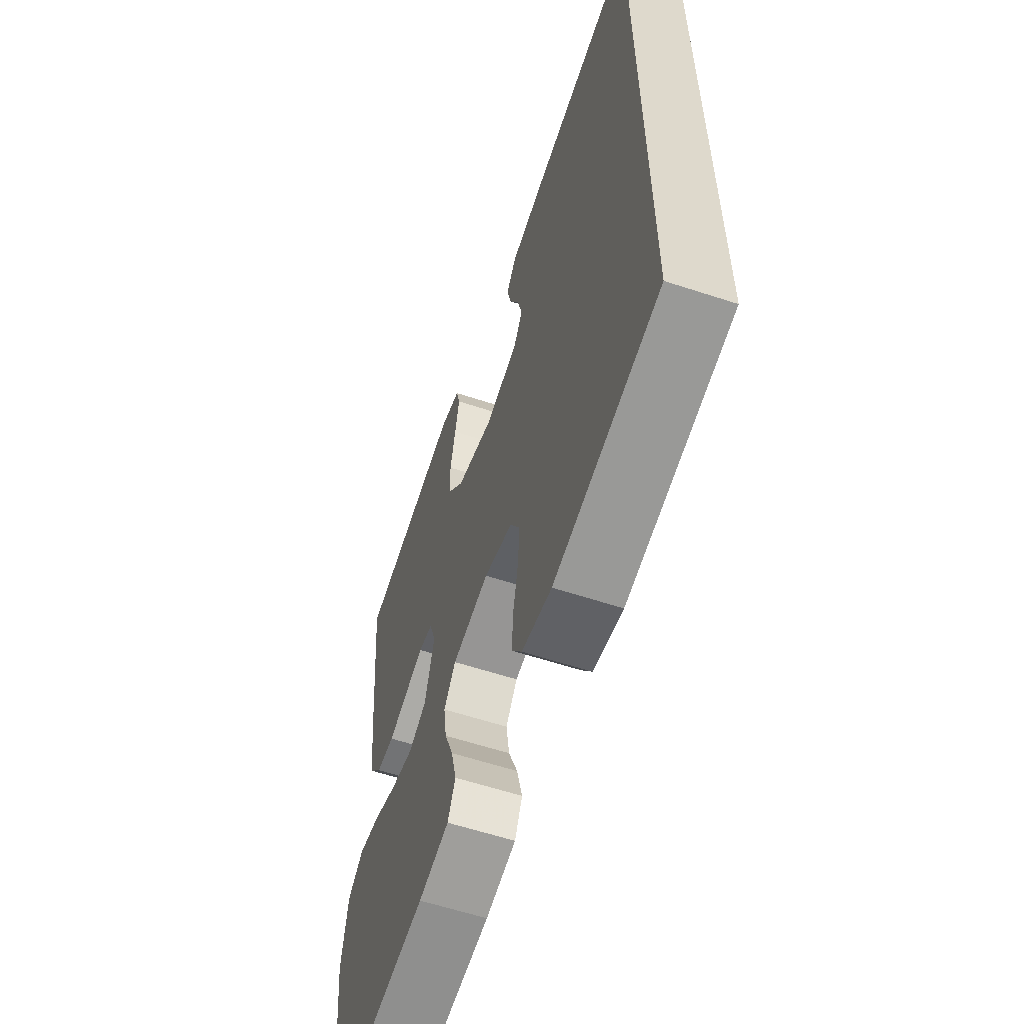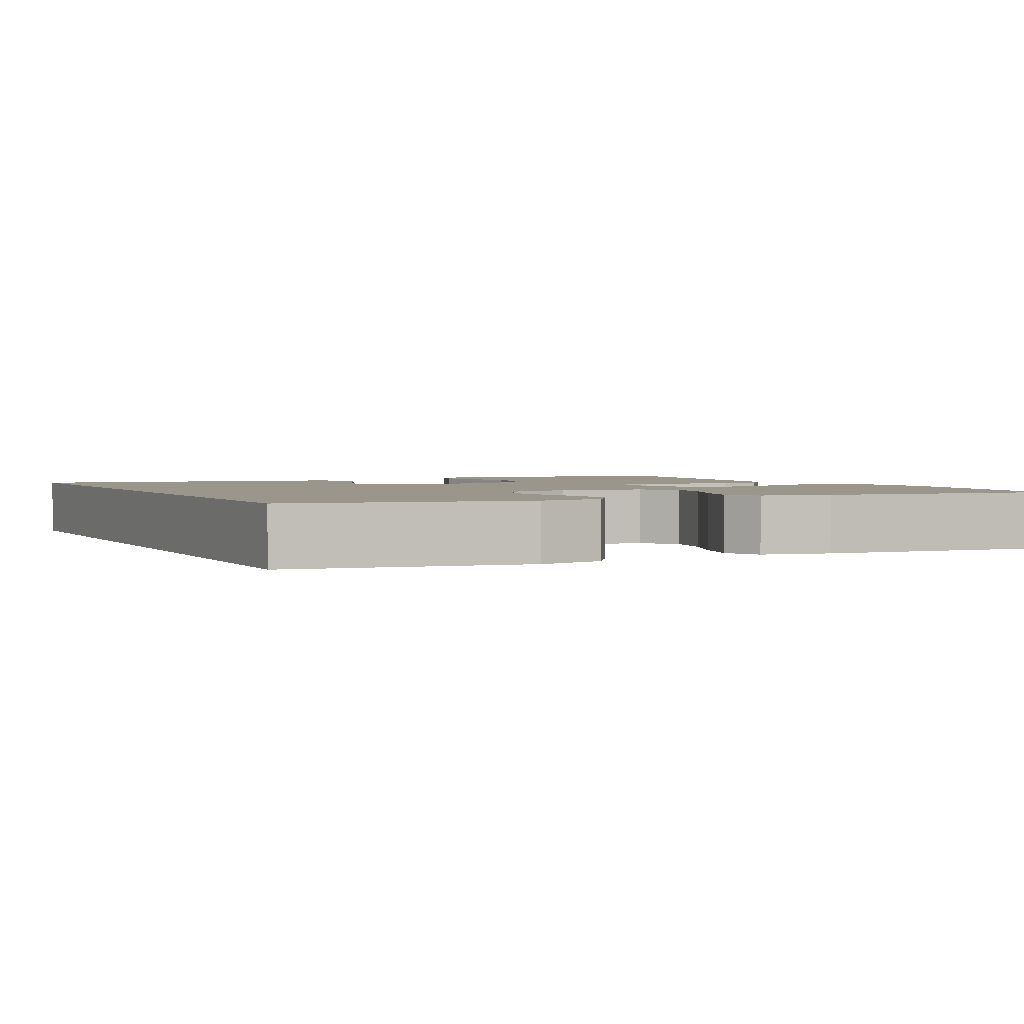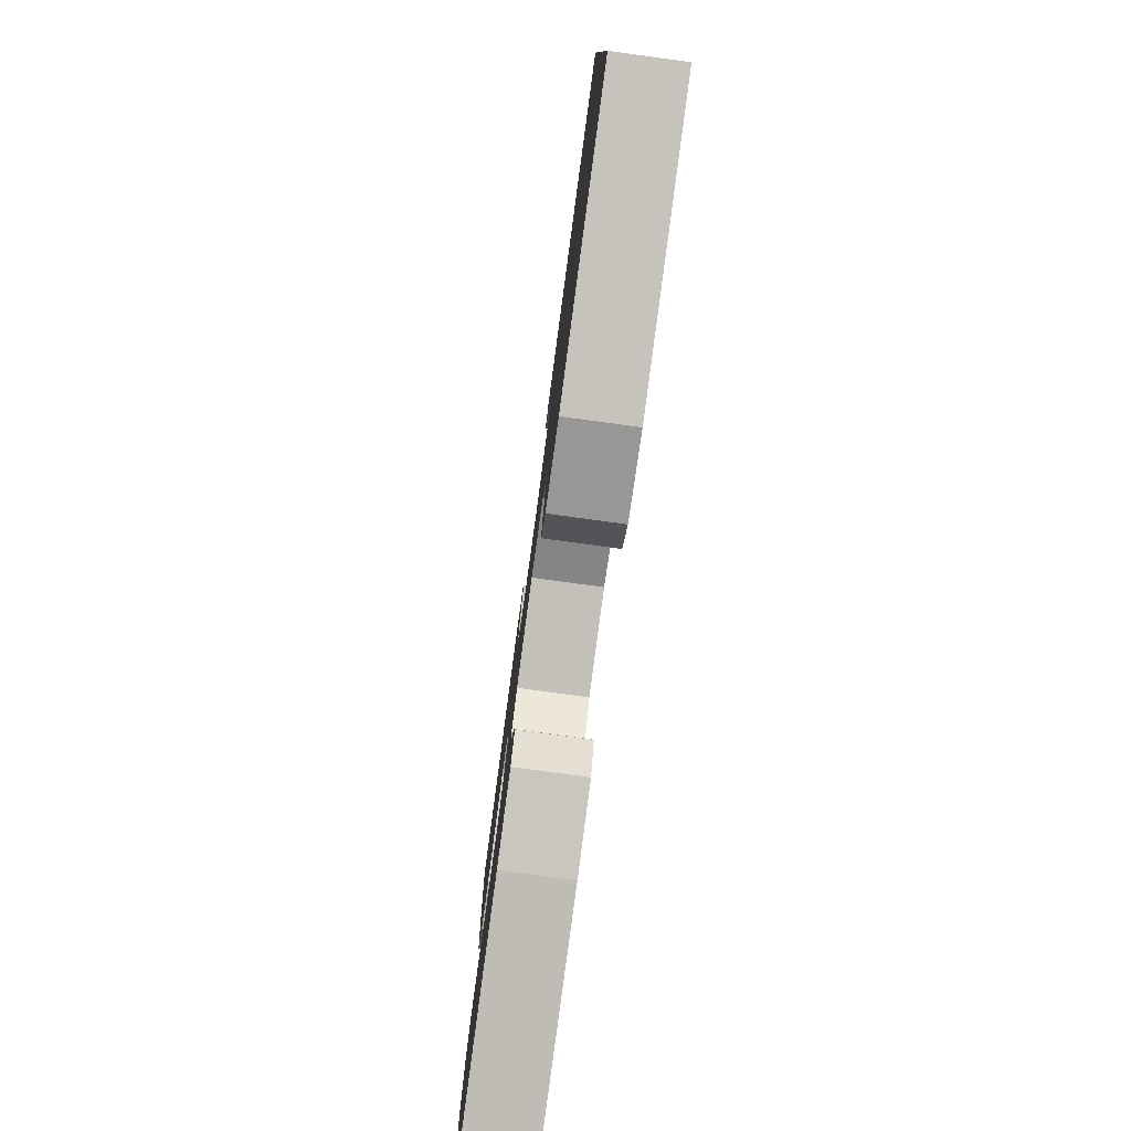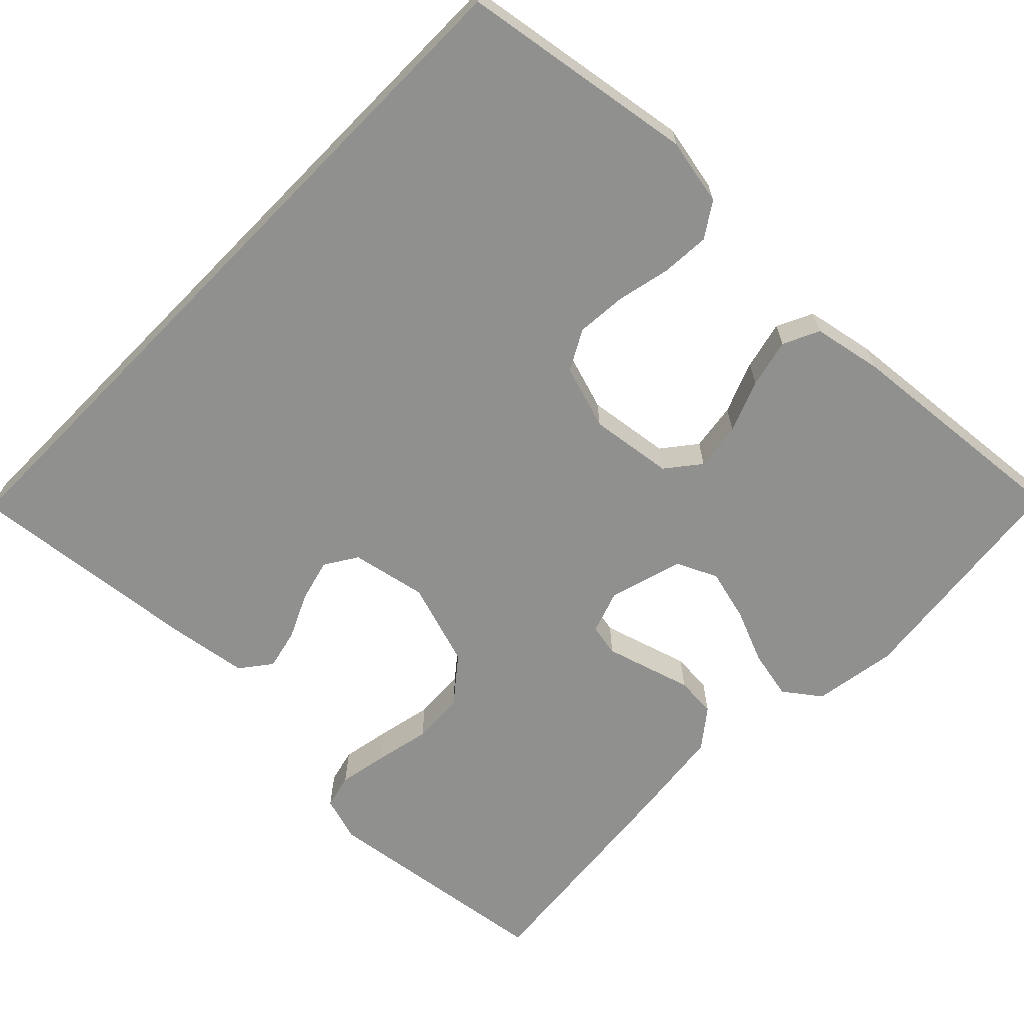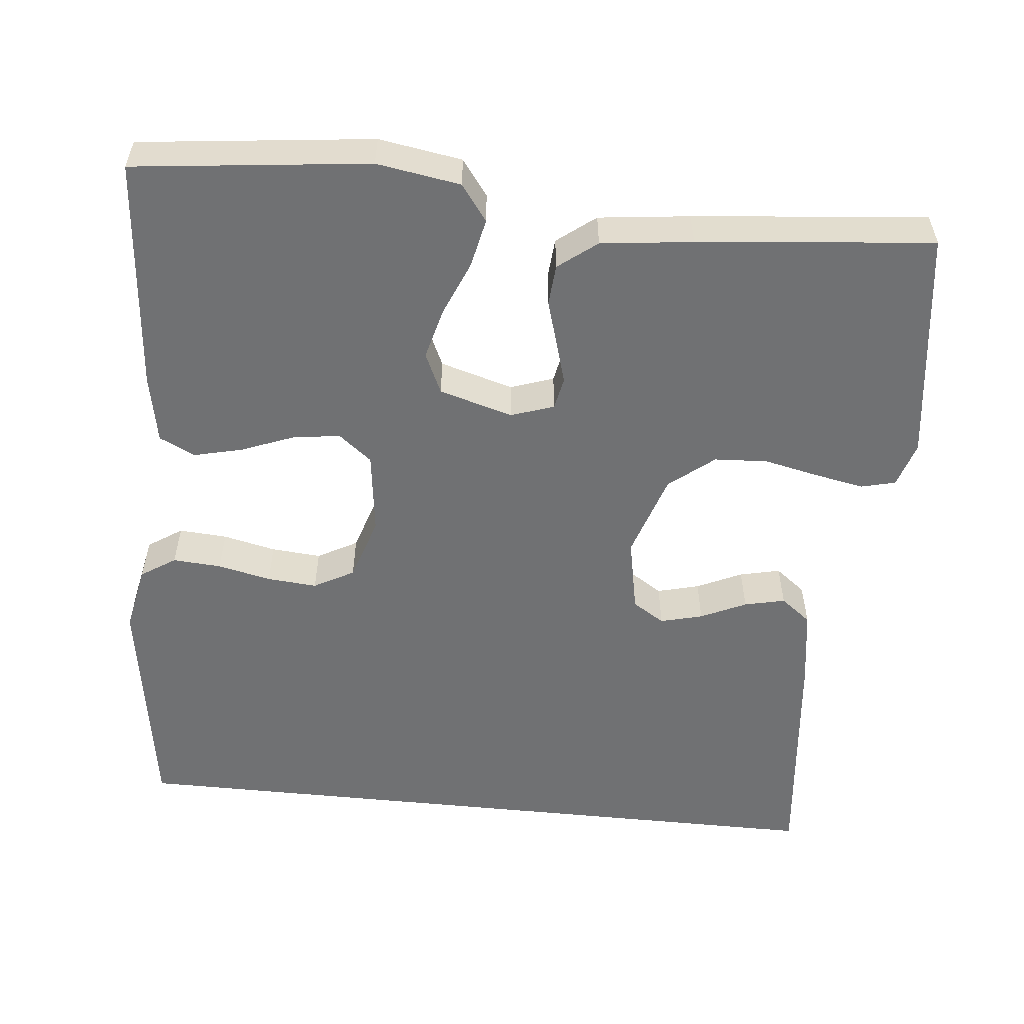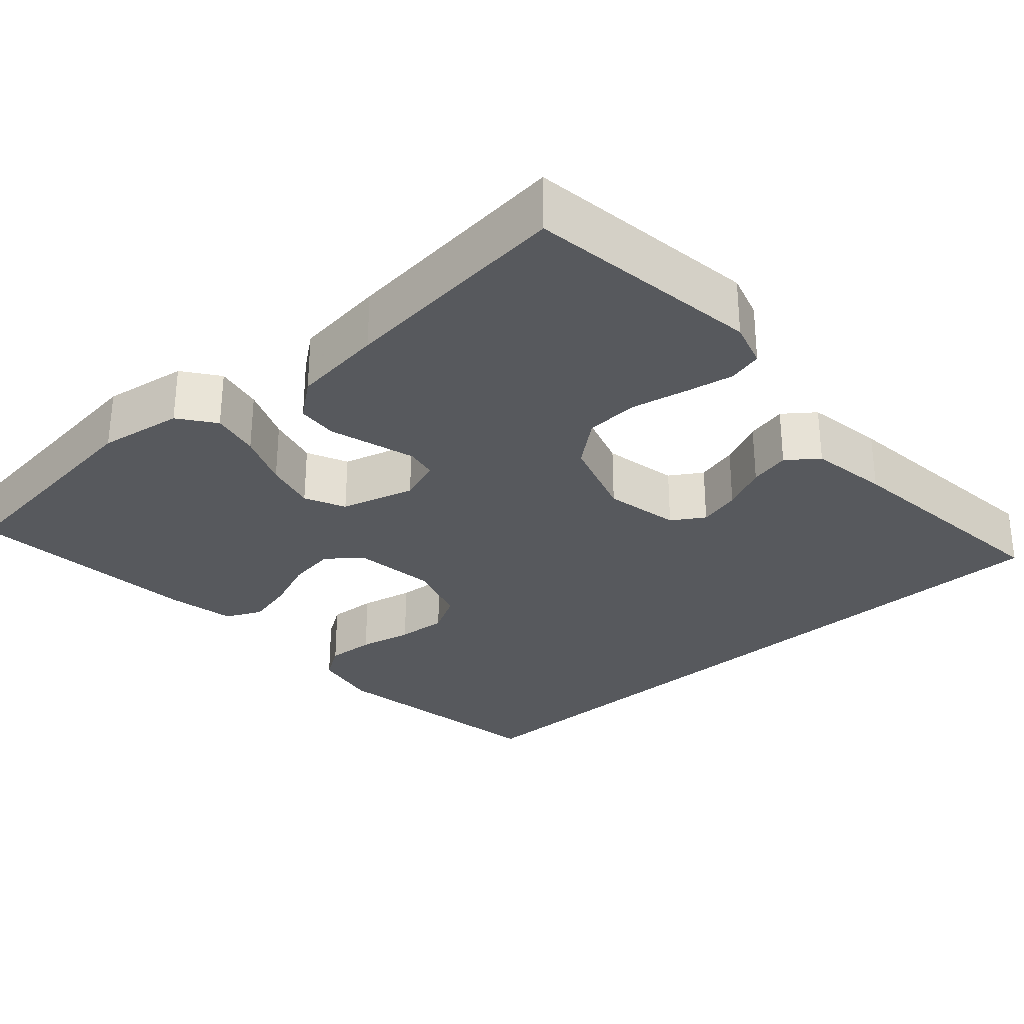
<metadata>
{"format":"obj","ext":"obj","renderer":"f3d","projection":"perspective","resolution":1024,"background":"white","views":[{"elev":-60.1,"azim":71.4,"up":"+Z"},{"elev":2.3,"azim":153.9,"up":"+Y"},{"elev":-79.6,"azim":82.3,"up":"+Z"},{"elev":-65.6,"azim":135.6,"up":"+Y"},{"elev":-55.1,"azim":-95.9,"up":"+Y"},{"elev":-29.6,"azim":-48.0,"up":"+Y"}]}
</metadata>
<code>
v 0.5 0.07 -0.449
v 0.2 0.07 -0.496
v 0.115 0.07 -0.479
v 0.086 0.07 -0.435
v 0.09 0.07 -0.373
v 0.105 0.07 -0.305
v 0.11 0.07 -0.241
v 0.082 0.07 -0.19
v 0 0.07 -0.164
v -0.106 0.07 -0.178
v -0.14 0.07 -0.221
v -0.131 0.07 -0.282
v -0.105 0.07 -0.348
v -0.09 0.07 -0.41
v -0.112 0.07 -0.456
v -0.2 0.07 -0.473
v -0.5 0.07 -0.5
v -0.535 0.07 -0.2
v -0.518 0.07 -0.093
v -0.472 0.07 -0.059
v -0.41 0.07 -0.072
v -0.34 0.07 -0.101
v -0.274 0.07 -0.118
v -0.222 0.07 -0.094
v -0.195 0.07 0
v -0.214 0.07 0.055
v -0.255 0.07 0.063
v -0.309 0.07 0.047
v -0.366 0.07 0.03
v -0.418 0.07 0.034
v -0.456 0.07 0.083
v -0.47 0.07 0.2
v -0.5 0.07 0.5
v -0.2 0.07 0.54
v -0.142 0.07 0.522
v -0.131 0.07 0.478
v -0.143 0.07 0.415
v -0.158 0.07 0.345
v -0.154 0.07 0.277
v -0.108 0.07 0.22
v 0 0.07 0.185
v 0.096 0.07 0.204
v 0.122 0.07 0.245
v 0.108 0.07 0.299
v 0.081 0.07 0.357
v 0.069 0.07 0.409
v 0.099 0.07 0.448
v 0.2 0.07 0.463
v 0.5 0.07 0.494
v 0.5 0 -0.449
v 0.2 0 -0.496
v 0.115 0 -0.479
v 0.086 0 -0.435
v 0.09 0 -0.373
v 0.105 0 -0.305
v 0.11 0 -0.241
v 0.082 0 -0.19
v 0 0 -0.164
v -0.106 0 -0.178
v -0.14 0 -0.221
v -0.131 0 -0.282
v -0.105 0 -0.348
v -0.09 0 -0.41
v -0.112 0 -0.456
v -0.2 0 -0.473
v -0.5 0 -0.5
v -0.535 0 -0.2
v -0.518 0 -0.093
v -0.472 0 -0.059
v -0.41 0 -0.072
v -0.34 0 -0.101
v -0.274 0 -0.118
v -0.222 0 -0.094
v -0.195 0 0
v -0.214 0 0.055
v -0.255 0 0.063
v -0.309 0 0.047
v -0.366 0 0.03
v -0.418 0 0.034
v -0.456 0 0.083
v -0.47 0 0.2
v -0.5 0 0.5
v -0.2 0 0.54
v -0.142 0 0.522
v -0.131 0 0.478
v -0.143 0 0.415
v -0.158 0 0.345
v -0.154 0 0.277
v -0.108 0 0.22
v 0 0 0.185
v 0.096 0 0.204
v 0.122 0 0.245
v 0.108 0 0.299
v 0.081 0 0.357
v 0.069 0 0.409
v 0.099 0 0.448
v 0.2 0 0.463
v 0.5 0 0.494
f 44 45 46 47
f 43 44 47 48
f 35 36 37 38
f 33 34 35 38
f 33 38 39
f 32 33 39 40
f 28 29 30 31
f 27 28 31 32
f 26 27 32 40
f 19 20 21 22
f 19 22 23
f 18 19 23
f 17 18 23
f 16 17 23 24
f 12 13 14 15
f 11 12 15 16
f 3 4 5 6
f 3 6 7
f 2 3 7
f 1 2 7
f 43 48 49 1
f 25 26 40 41
f 25 41 42
f 11 16 24 25
f 10 11 25 42
f 9 10 42 43
f 43 1 7 8
f 8 9 43
f 96 95 94 93
f 97 96 93 92
f 87 86 85 84
f 87 84 83 82
f 88 87 82
f 89 88 82 81
f 80 79 78 77
f 81 80 77 76
f 89 81 76 75
f 71 70 69 68
f 72 71 68
f 72 68 67
f 72 67 66
f 73 72 66 65
f 64 63 62 61
f 65 64 61 60
f 55 54 53 52
f 56 55 52
f 56 52 51
f 56 51 50
f 50 98 97 92
f 90 89 75 74
f 91 90 74
f 74 73 65 60
f 91 74 60 59
f 92 91 59 58
f 57 56 50 92
f 92 58 57
f 1 50 51 2
f 2 51 52 3
f 3 52 53 4
f 4 53 54 5
f 5 54 55 6
f 6 55 56 7
f 7 56 57 8
f 8 57 58 9
f 9 58 59 10
f 10 59 60 11
f 11 60 61 12
f 12 61 62 13
f 13 62 63 14
f 14 63 64 15
f 15 64 65 16
f 16 65 66 17
f 17 66 67 18
f 18 67 68 19
f 19 68 69 20
f 20 69 70 21
f 21 70 71 22
f 22 71 72 23
f 23 72 73 24
f 24 73 74 25
f 25 74 75 26
f 26 75 76 27
f 27 76 77 28
f 28 77 78 29
f 29 78 79 30
f 30 79 80 31
f 31 80 81 32
f 32 81 82 33
f 33 82 83 34
f 34 83 84 35
f 35 84 85 36
f 36 85 86 37
f 37 86 87 38
f 38 87 88 39
f 39 88 89 40
f 40 89 90 41
f 41 90 91 42
f 42 91 92 43
f 43 92 93 44
f 44 93 94 45
f 45 94 95 46
f 46 95 96 47
f 47 96 97 48
f 48 97 98 49
f 49 98 50 1

</code>
